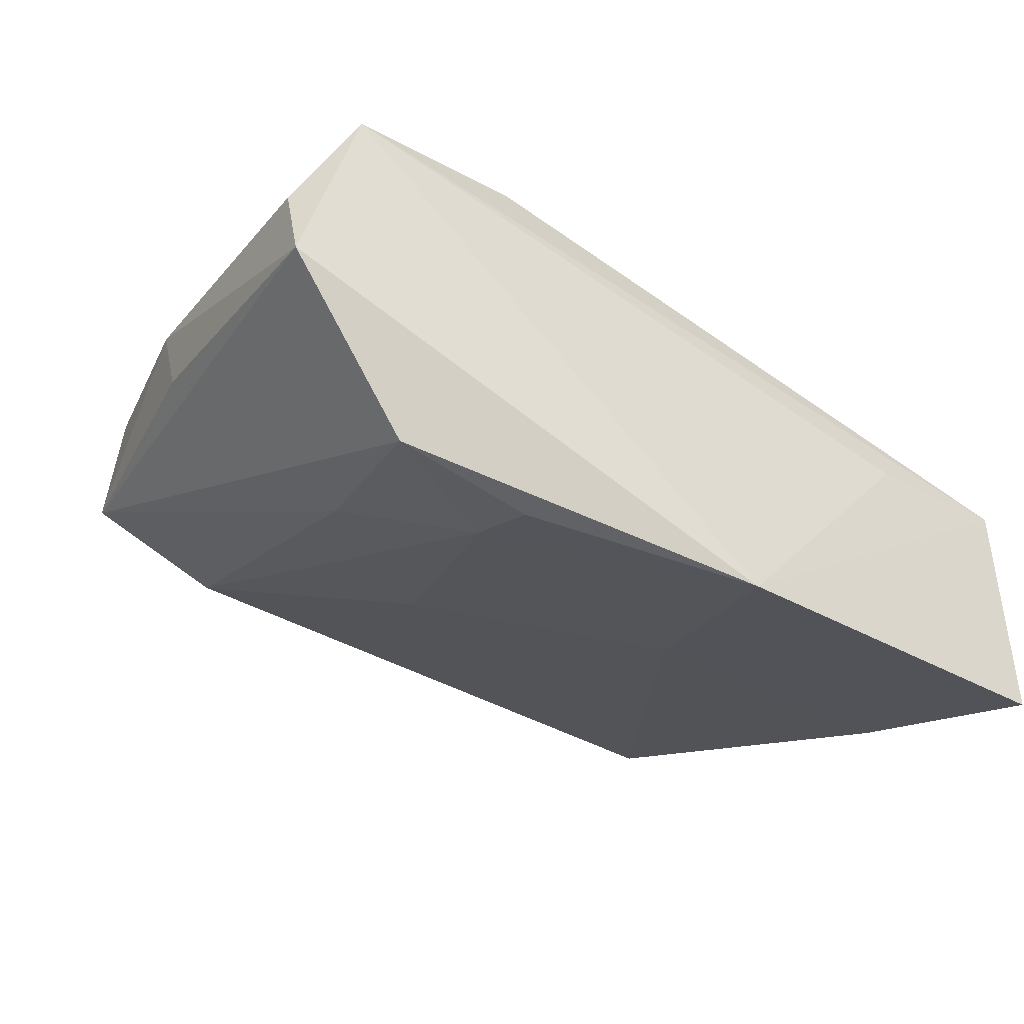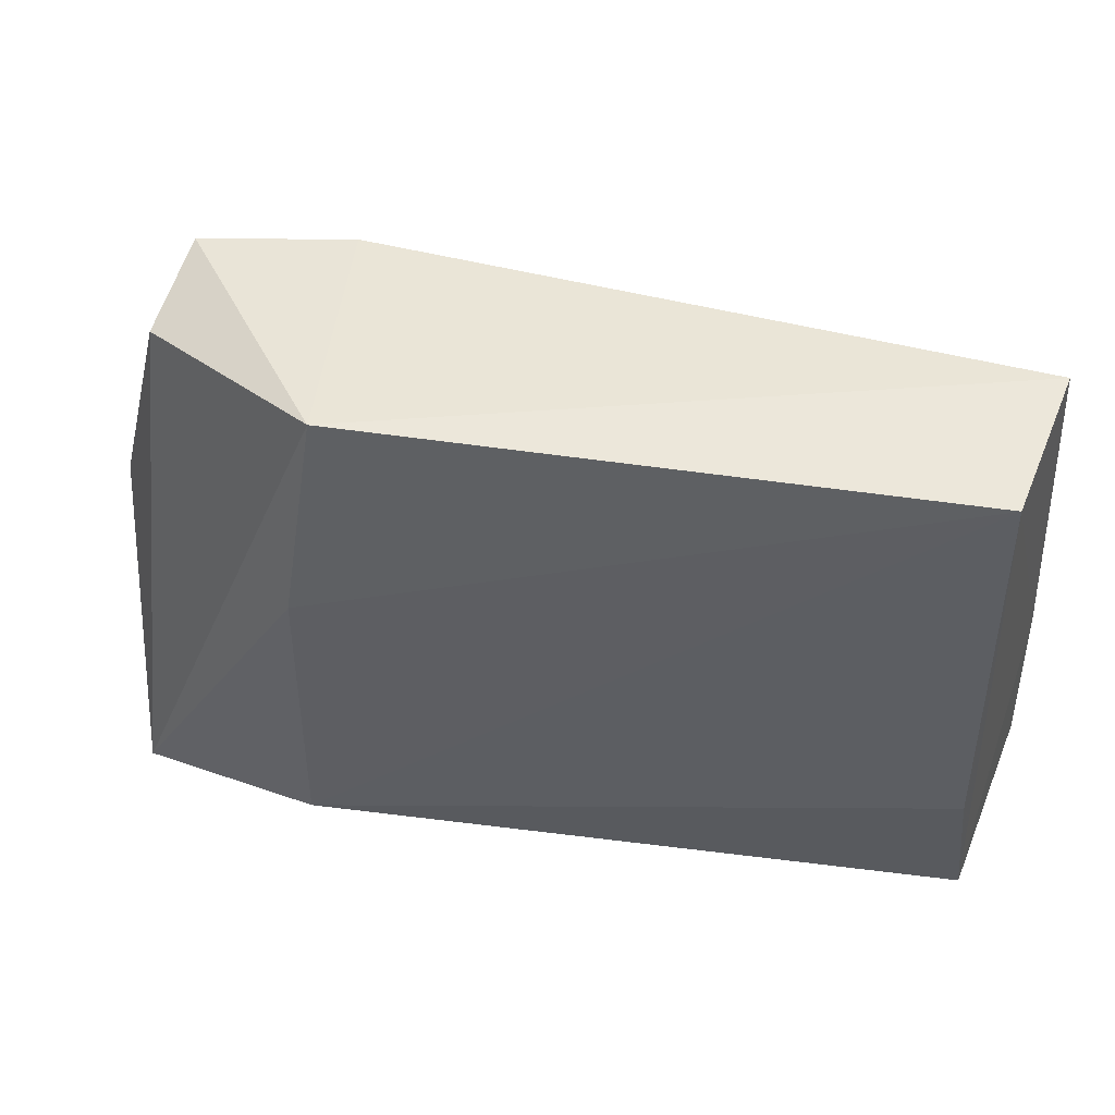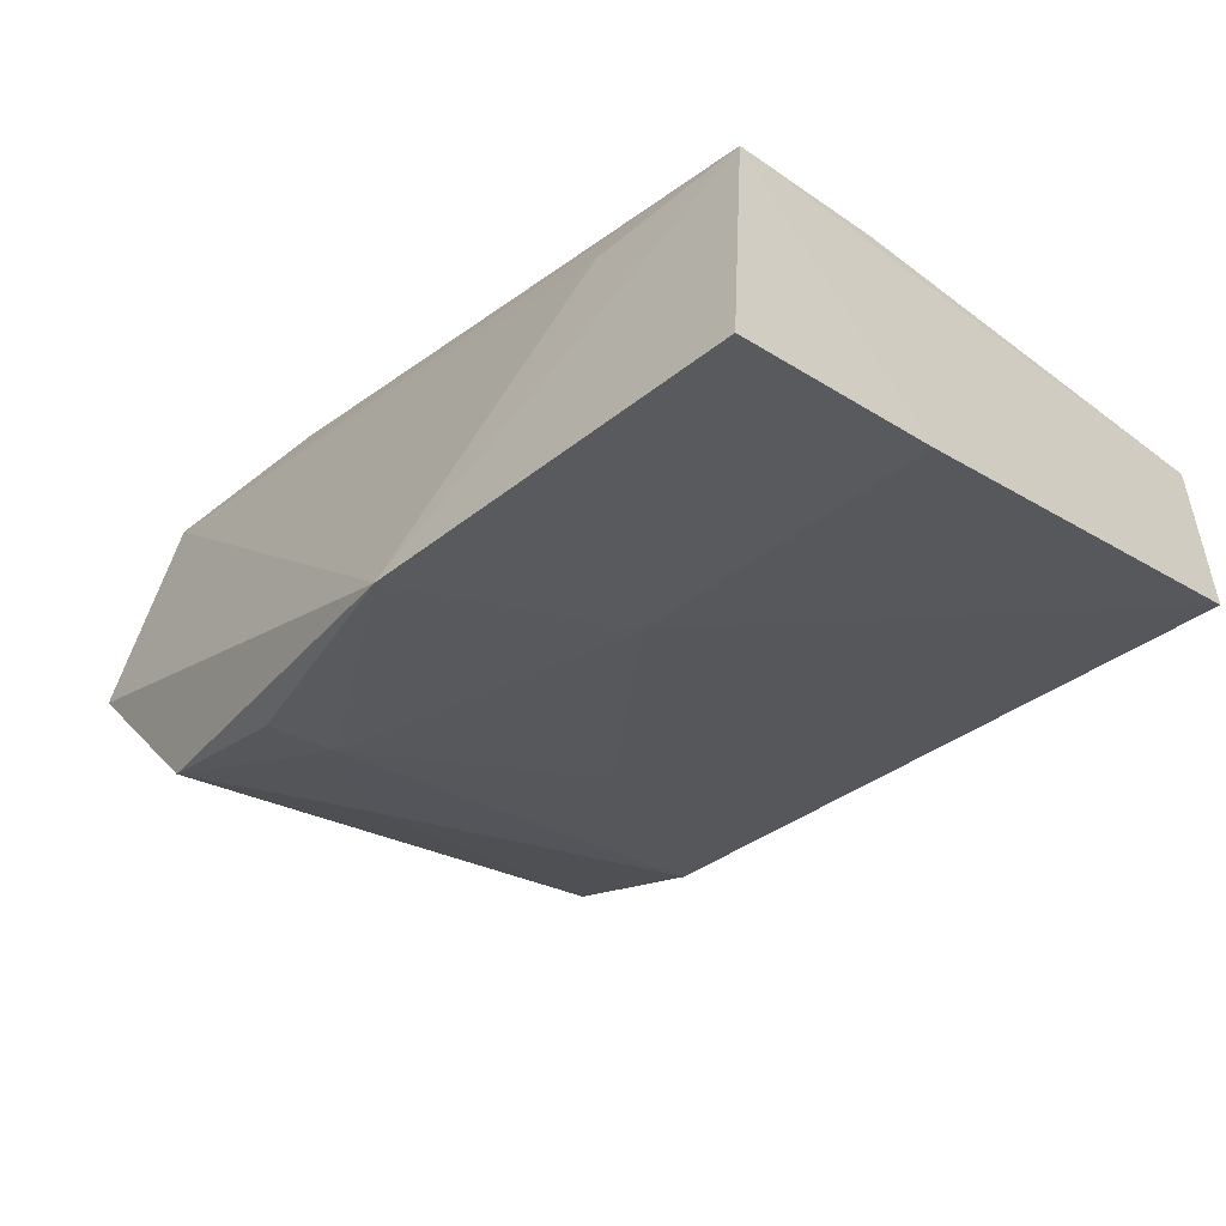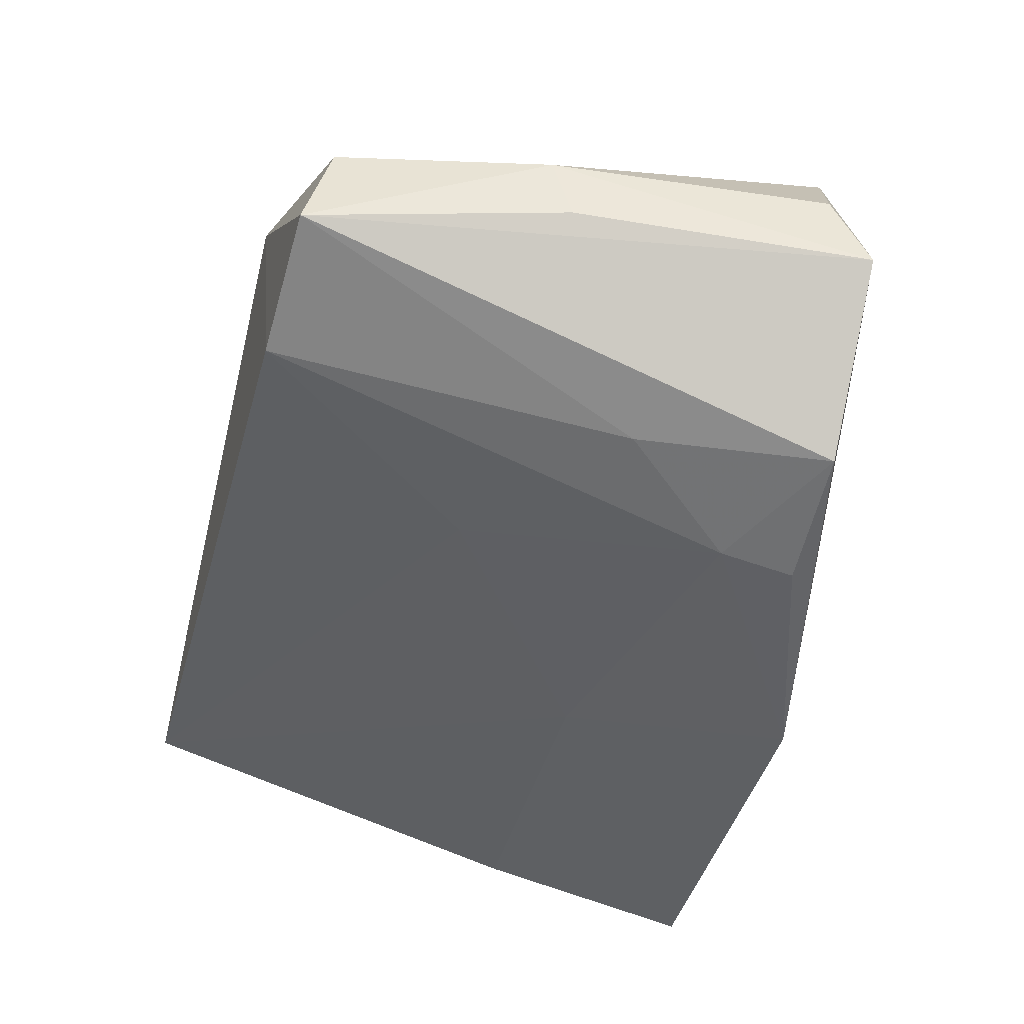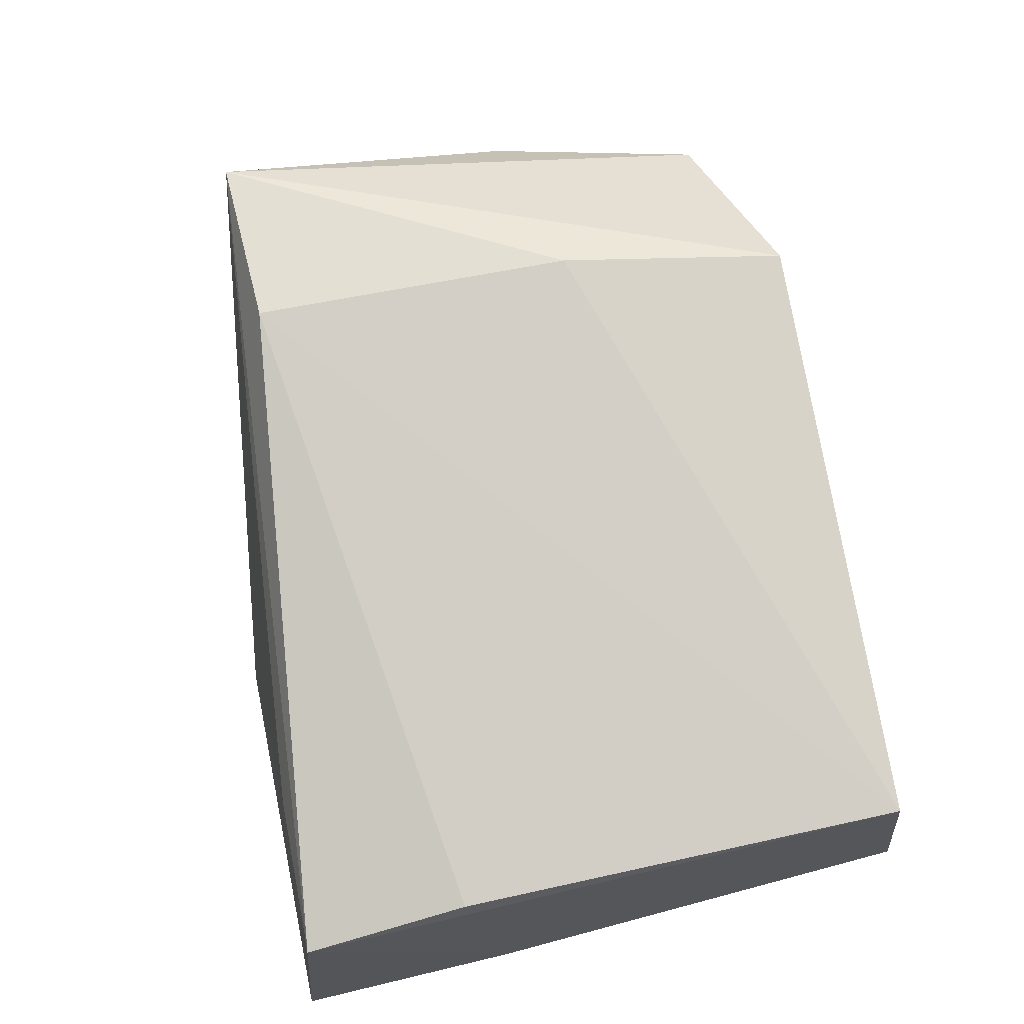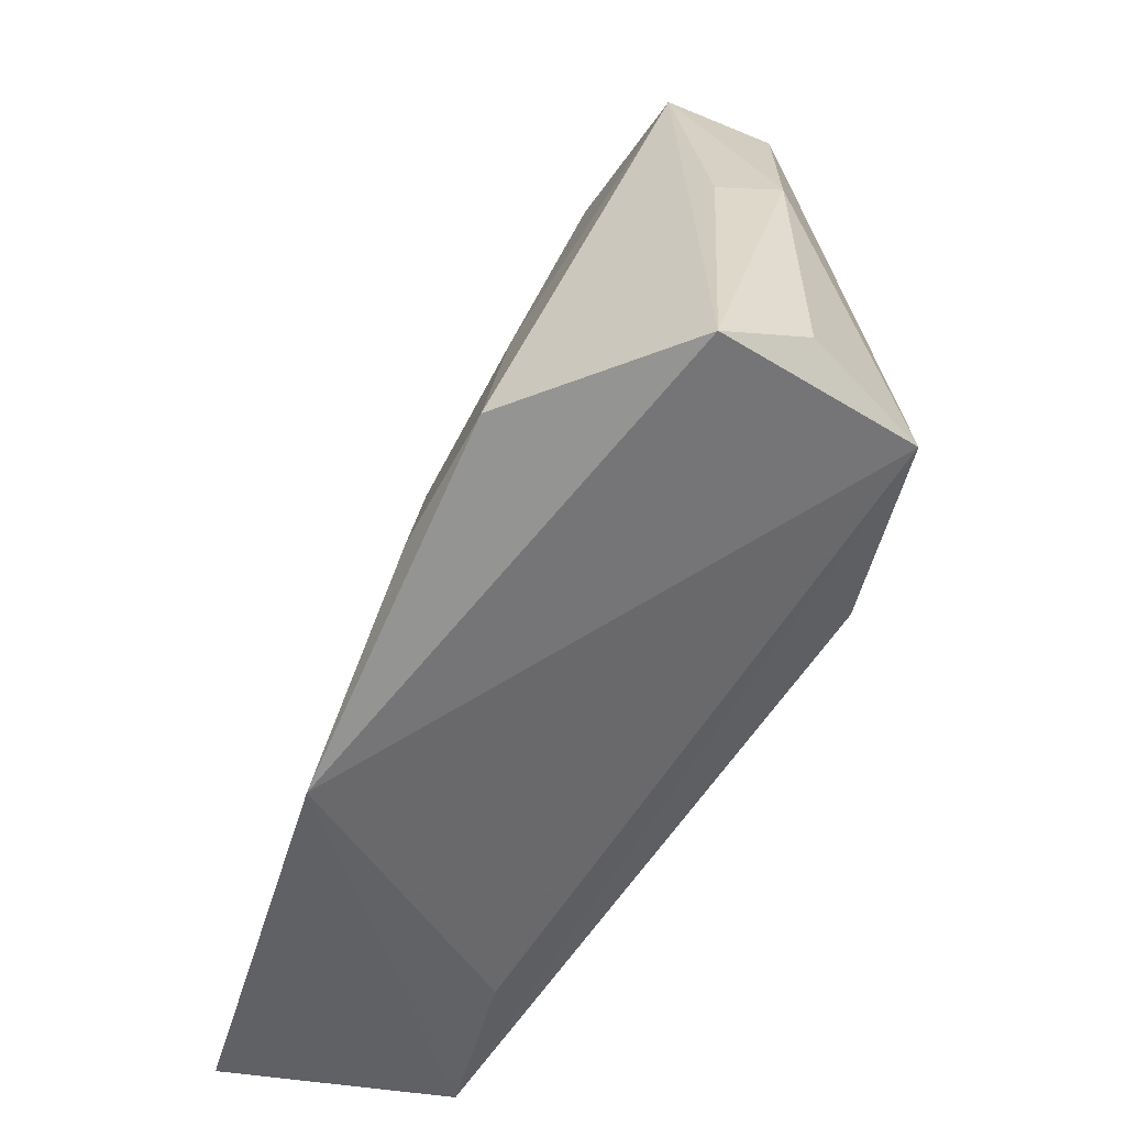
<metadata>
{"format":"obj","ext":"obj","renderer":"f3d","projection":"perspective","resolution":1024,"background":"white","views":[{"elev":-30.4,"azim":-37.5,"up":"+Z"},{"elev":46.3,"azim":21.4,"up":"+Y"},{"elev":-42.9,"azim":45.1,"up":"+Z"},{"elev":-41.6,"azim":-104.7,"up":"+Z"},{"elev":65.7,"azim":78.5,"up":"+Z"},{"elev":-51.7,"azim":-104.7,"up":"+Y"}]}
</metadata>
<code>
v -0.02664 0.002143 0.0359
v 0.001209 -0.02752 0.02587
v 0.001148 0.002298 0.02219
v -0.02836 -0.02501 0.01685
v -0.03782 -0.02469 0.03504
v 0.001205 -0.02832 0.01459
v -0.03677 0.001476 0.02624
v 0.001064 0.001654 0.02977
v 0.001291 -0.0176 0.01688
v -0.01735 -0.02847 0.01529
v -0.02989 0.001765 0.02402
v -0.03656 0.0001226 0.03117
v -0.04121 -0.02513 0.02589
v -0.02889 -0.02425 0.03541
v -0.01362 -0.01772 0.01739
v -0.006412 -0.02752 0.02594
v -0.03509 -0.02472 0.01832
v -0.03958 -0.009924 0.03011
v 0.0009719 -0.01965 0.02775
v -0.02822 -0.008746 0.03648
v -0.0283 -0.02142 0.01756
v -0.02368 -0.009362 0.02032
v -0.03262 -0.01571 0.01987
v -0.03948 -0.0109 0.02704
v -0.04085 -0.02349 0.02988
f 8 3 1
f 9 2 6
f 9 8 2
f 9 3 8
f 10 6 2
f 11 7 1
f 11 1 3
f 12 5 1
f 12 1 7
f 13 10 5
f 14 5 2
f 15 9 6
f 15 6 10
f 15 3 9
f 16 10 2
f 16 2 5
f 16 5 10
f 17 13 7
f 17 4 10
f 17 10 13
f 18 12 7
f 18 5 12
f 19 14 2
f 19 2 8
f 19 8 14
f 20 14 8
f 20 8 1
f 20 1 5
f 20 5 14
f 21 15 10
f 21 10 4
f 21 4 17
f 22 11 3
f 22 3 15
f 22 21 11
f 22 15 21
f 23 17 7
f 23 7 11
f 23 21 17
f 23 11 21
f 24 18 7
f 24 7 13
f 24 13 18
f 25 18 13
f 25 13 5
f 25 5 18

</code>
